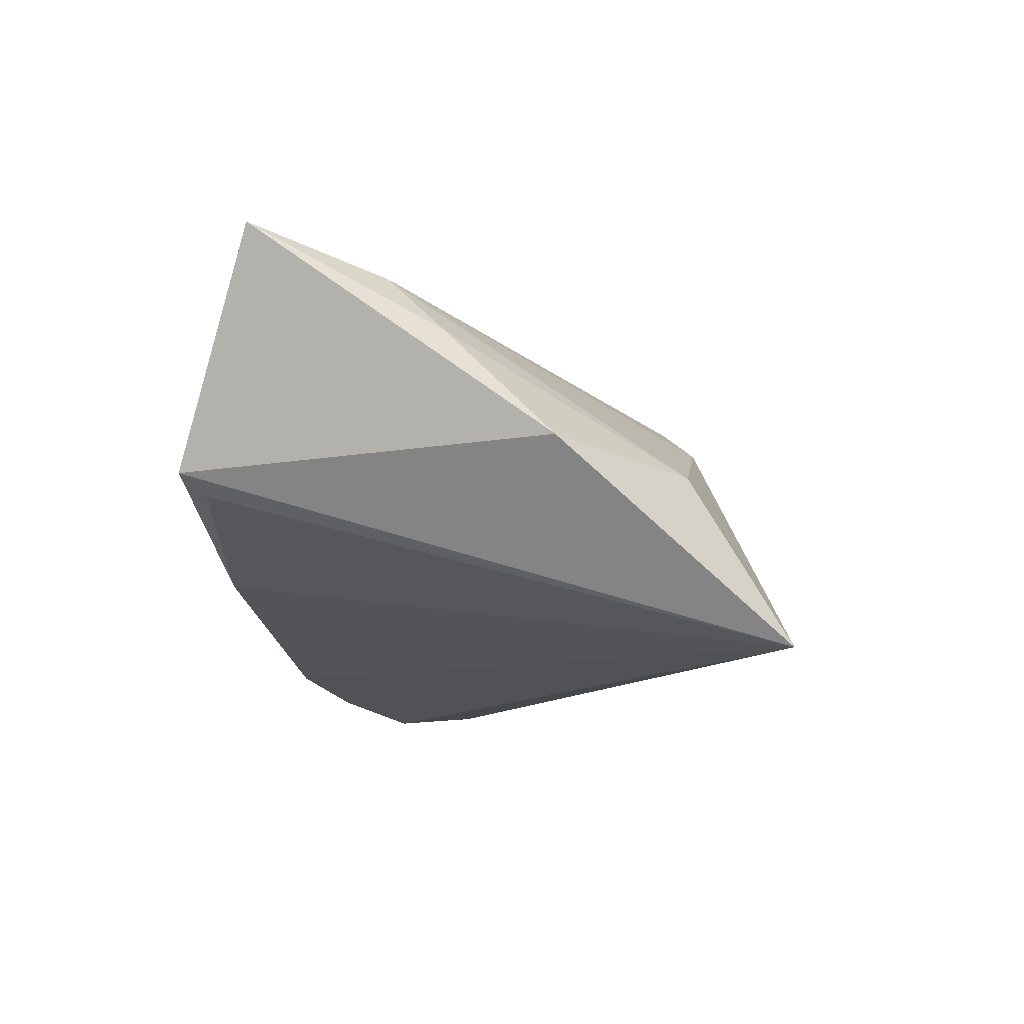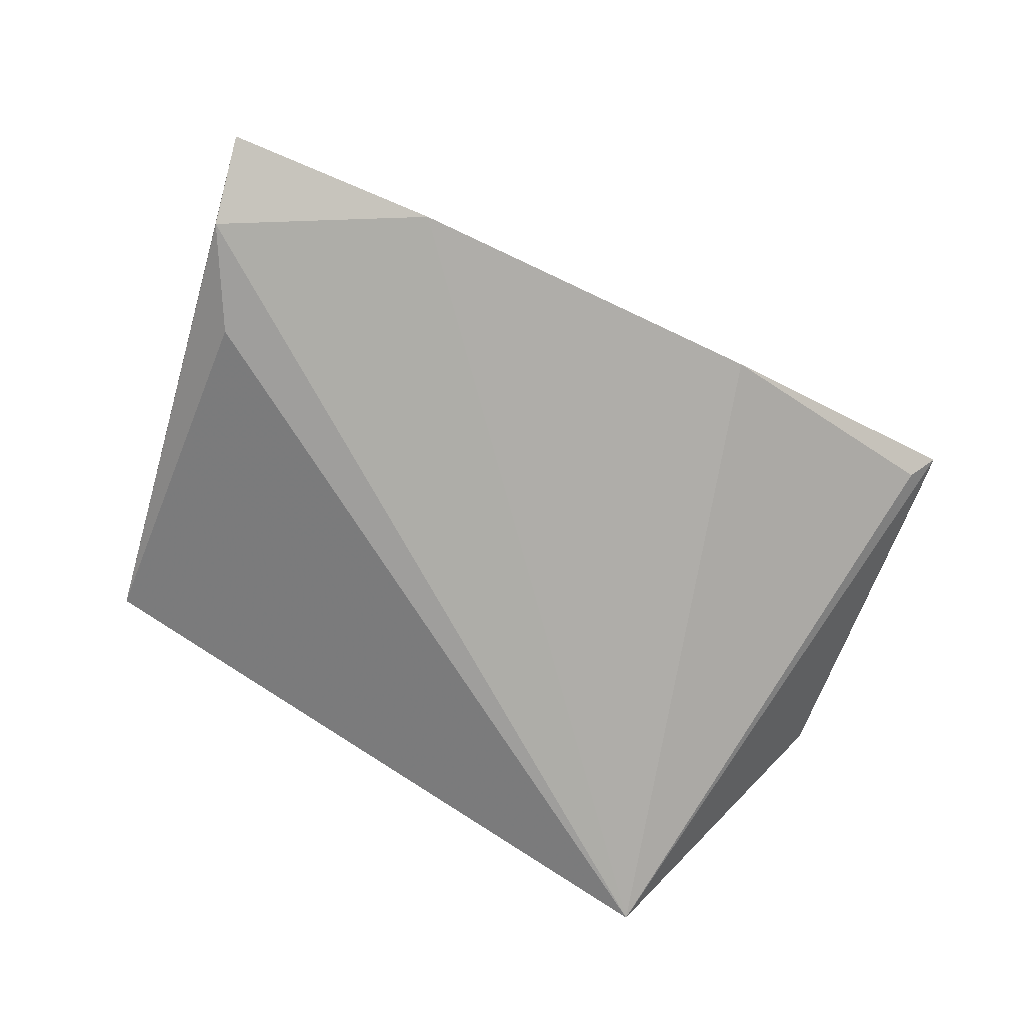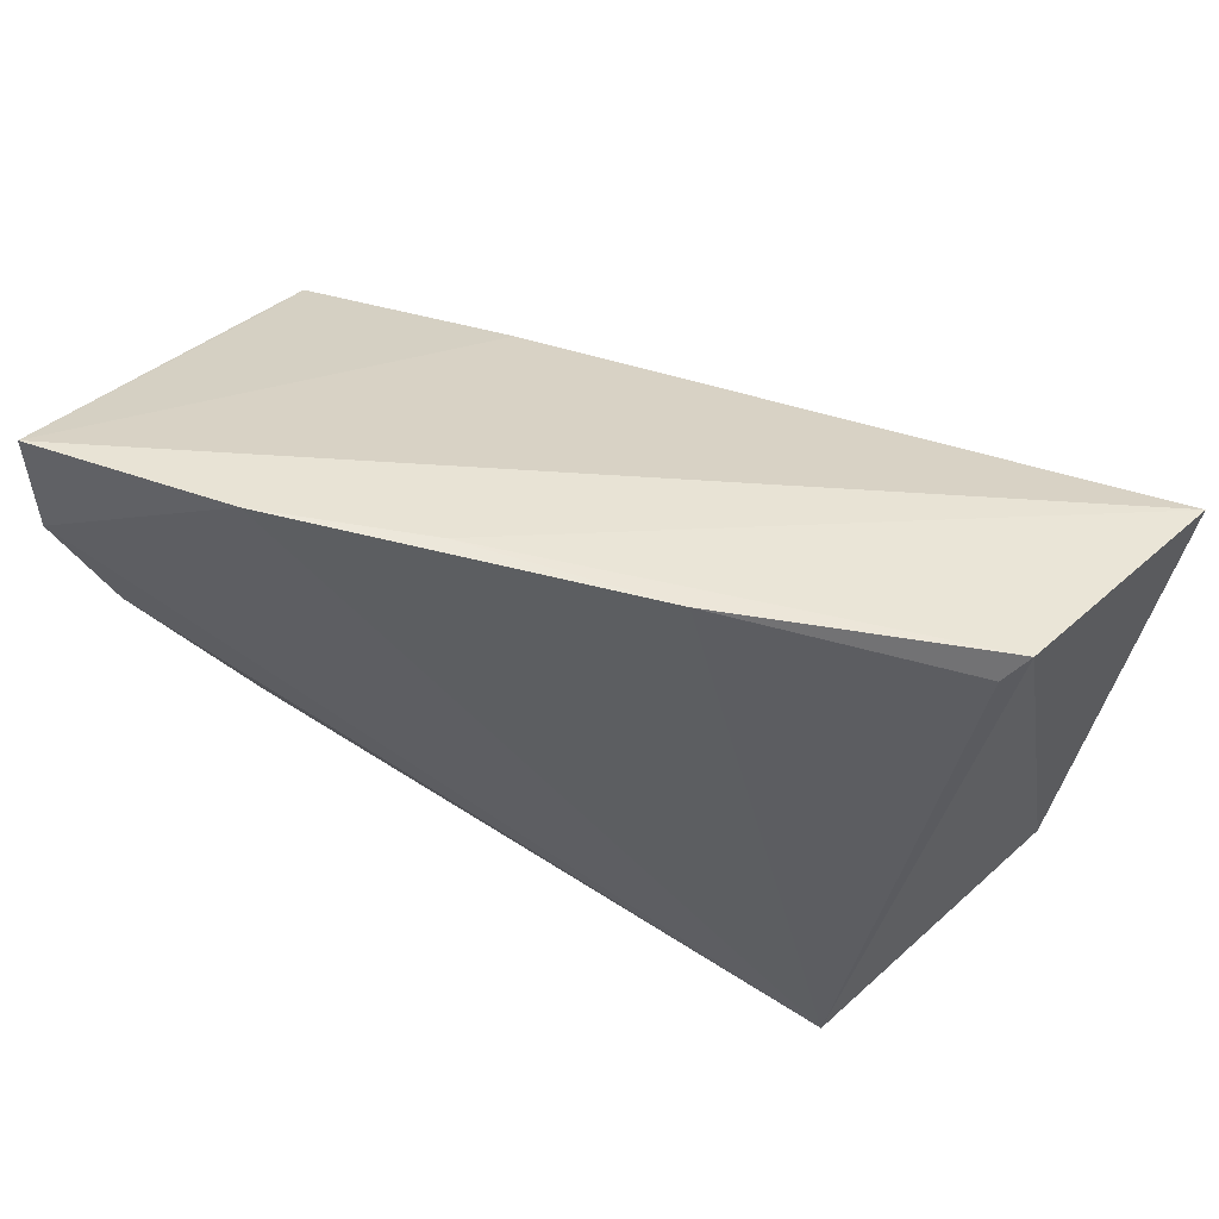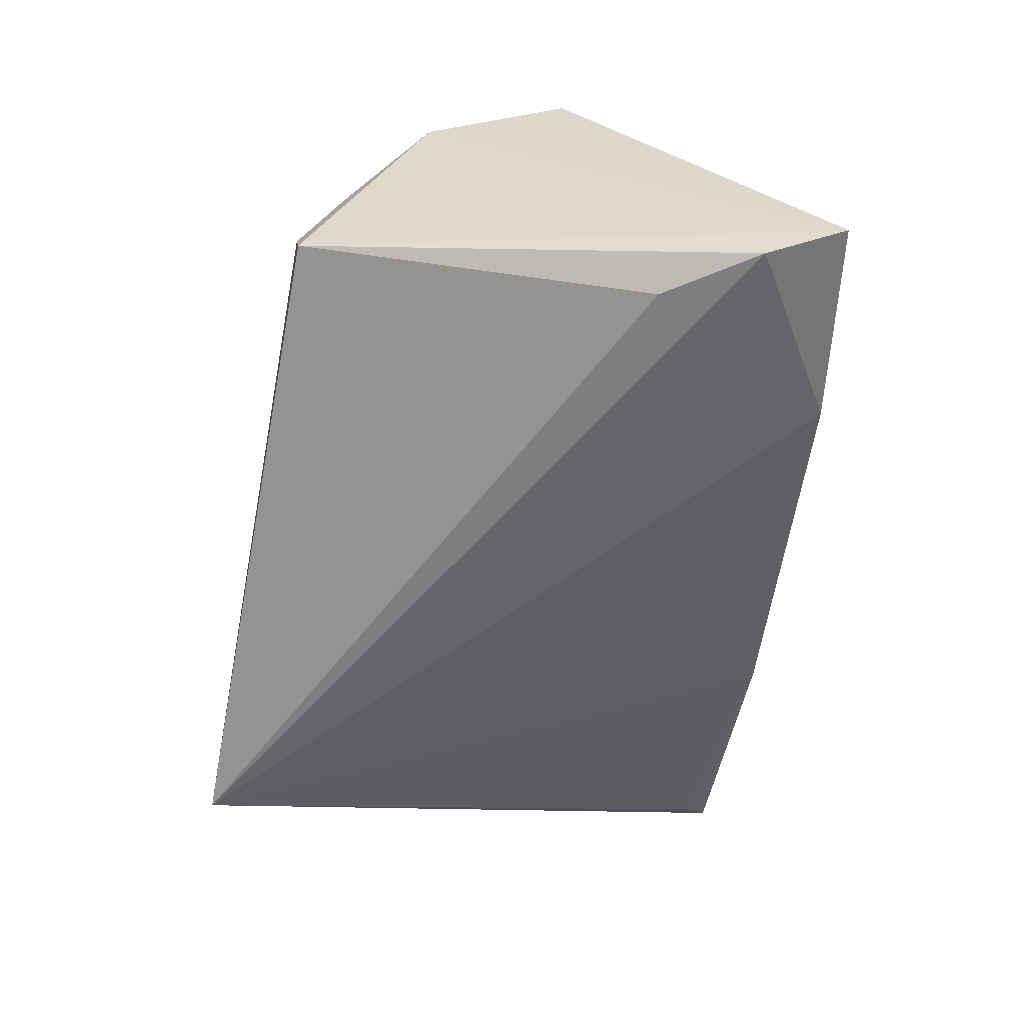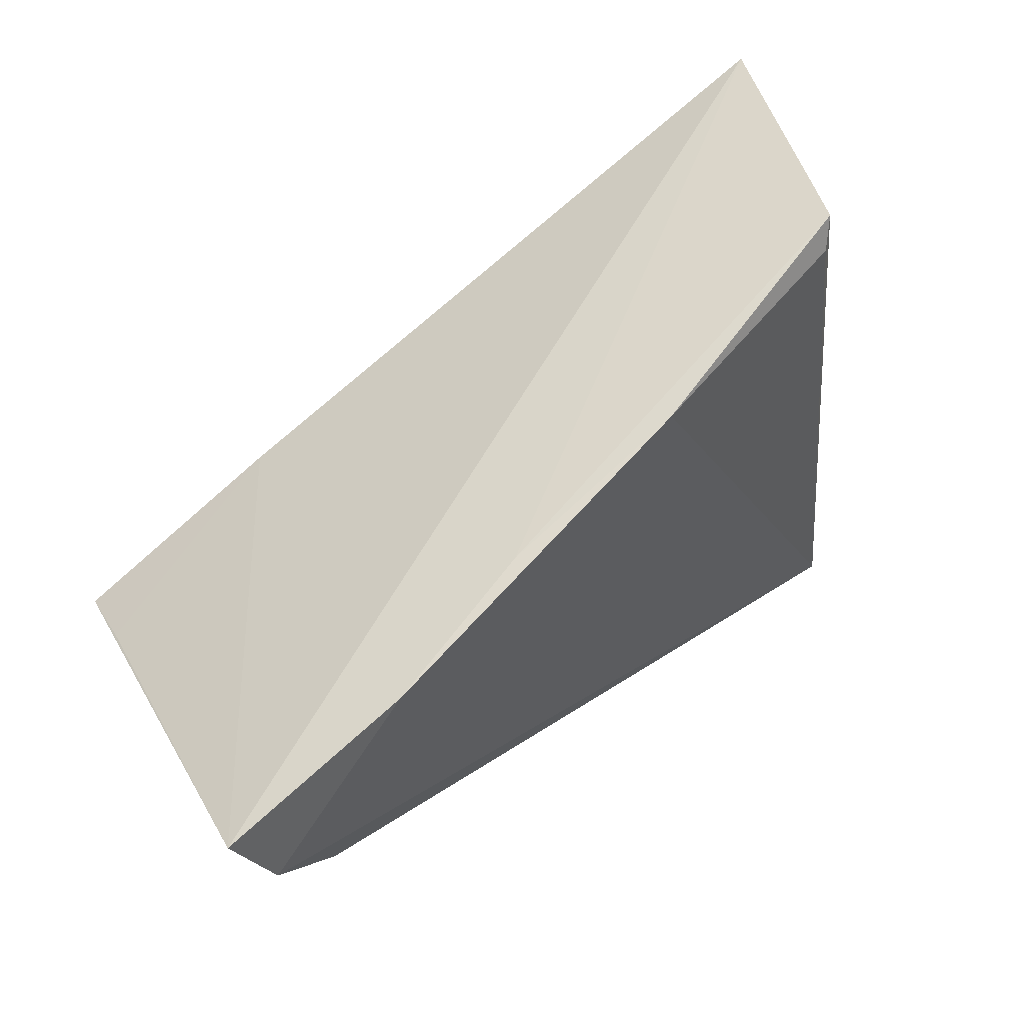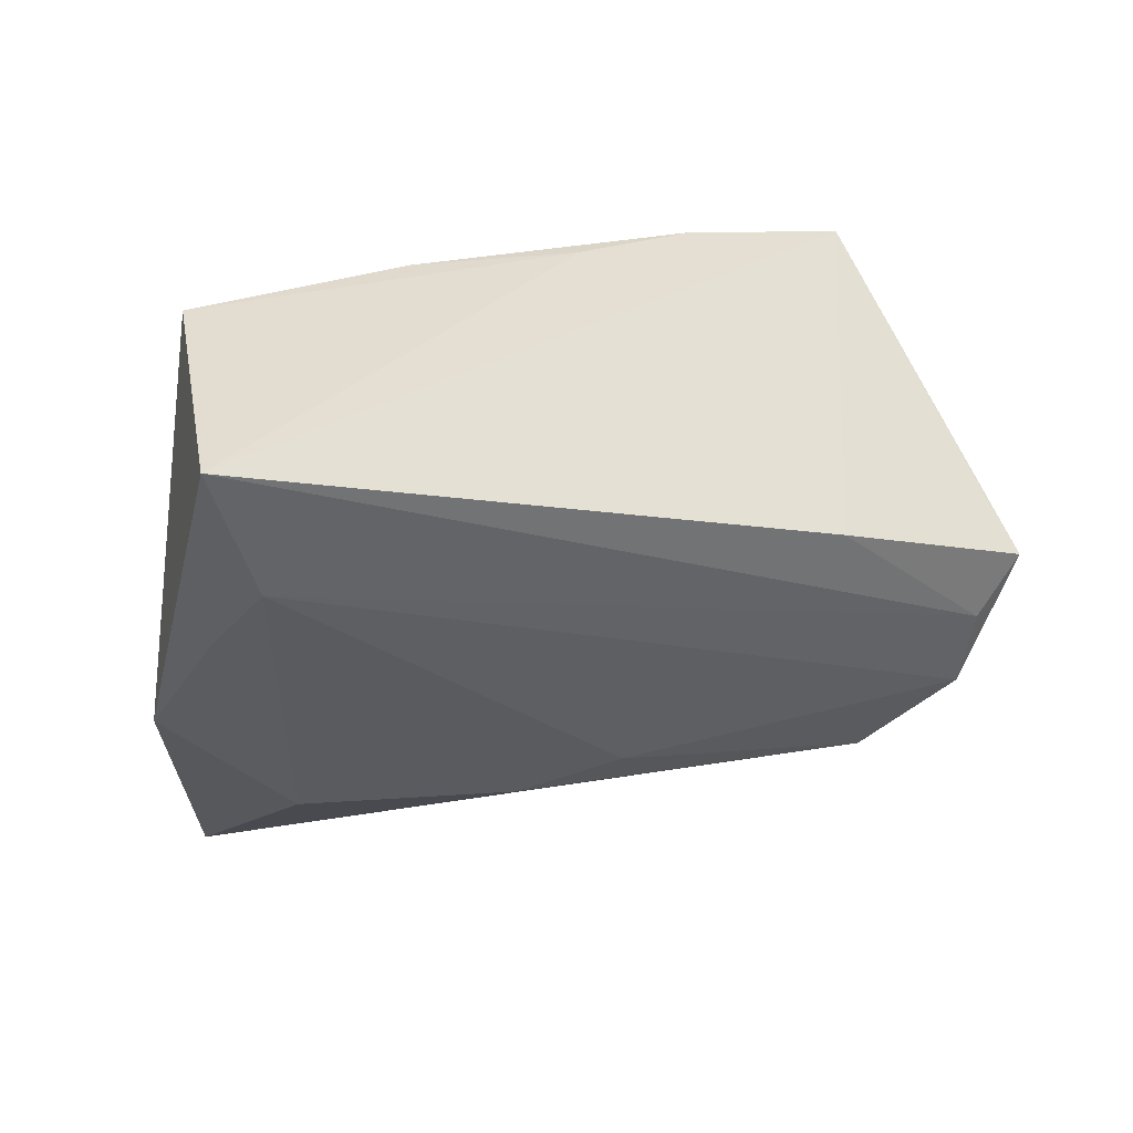
<metadata>
{"format":"obj","ext":"obj","renderer":"f3d","projection":"perspective","resolution":1024,"background":"white","views":[{"elev":-11.5,"azim":-85.7,"up":"+Z"},{"elev":-70.9,"azim":150.6,"up":"+Z"},{"elev":64.5,"azim":-156.2,"up":"+Y"},{"elev":-59.3,"azim":81.5,"up":"+Z"},{"elev":70.1,"azim":141.8,"up":"+Y"},{"elev":19.0,"azim":-32.2,"up":"+Y"}]}
</metadata>
<code>
v 0.04384 0.009623 -0.02172
v -0.03687 -0.02459 -0.0008438
v 0.05076 0.02088 -0.02172
v 0.0362 -0.02903 0.01194
v -0.0009697 -0.02201 0.01317
v 0.04808 -0.001406 0.02657
v 0.04869 0.004062 0.01913
v 0.008753 0.03352 -0.01184
v 0.03508 -0.03387 -0.0007216
v -0.0525 0.003185 0.01366
v 0.03885 -0.03311 -0.01056
v -0.05774 0.02549 0.02554
v -0.04523 0.03205 -0.003872
v -0.04747 0.03494 -0.001497
v 0.0288 0.03318 -0.01676
v 0.0204 0.005958 0.02675
v -0.01587 0.03494 -0.009796
v 0.0535 0.03063 -0.01793
v -0.04982 0.01013 0.02081
v -0.05443 -0.009591 0.0007229
v 0.04406 -0.0189 0.02101
v -0.03996 -0.03651 -0.02172
v 0.04361 -0.009238 0.02453
v -0.01244 -0.02572 0.00747
f 20 12 14
f 14 22 20
f 6 21 18
f 18 21 11
f 8 12 18
f 8 14 12
f 10 12 20
f 10 19 12
f 7 6 18
f 21 6 23
f 12 19 23
f 23 19 21
f 21 19 5
f 19 24 5
f 1 11 22
f 21 5 4
f 4 5 24
f 4 24 22
f 22 14 13
f 2 24 19
f 19 10 2
f 2 10 20
f 20 22 2
f 22 24 2
f 12 23 16
f 16 23 6
f 6 7 16
f 18 12 16
f 16 7 18
f 3 1 22
f 18 11 3
f 11 1 3
f 9 11 21
f 21 4 9
f 22 11 9
f 9 4 22
f 22 13 17
f 14 8 17
f 17 13 14
f 15 3 22
f 22 17 15
f 18 3 15
f 15 8 18
f 15 17 8

</code>
